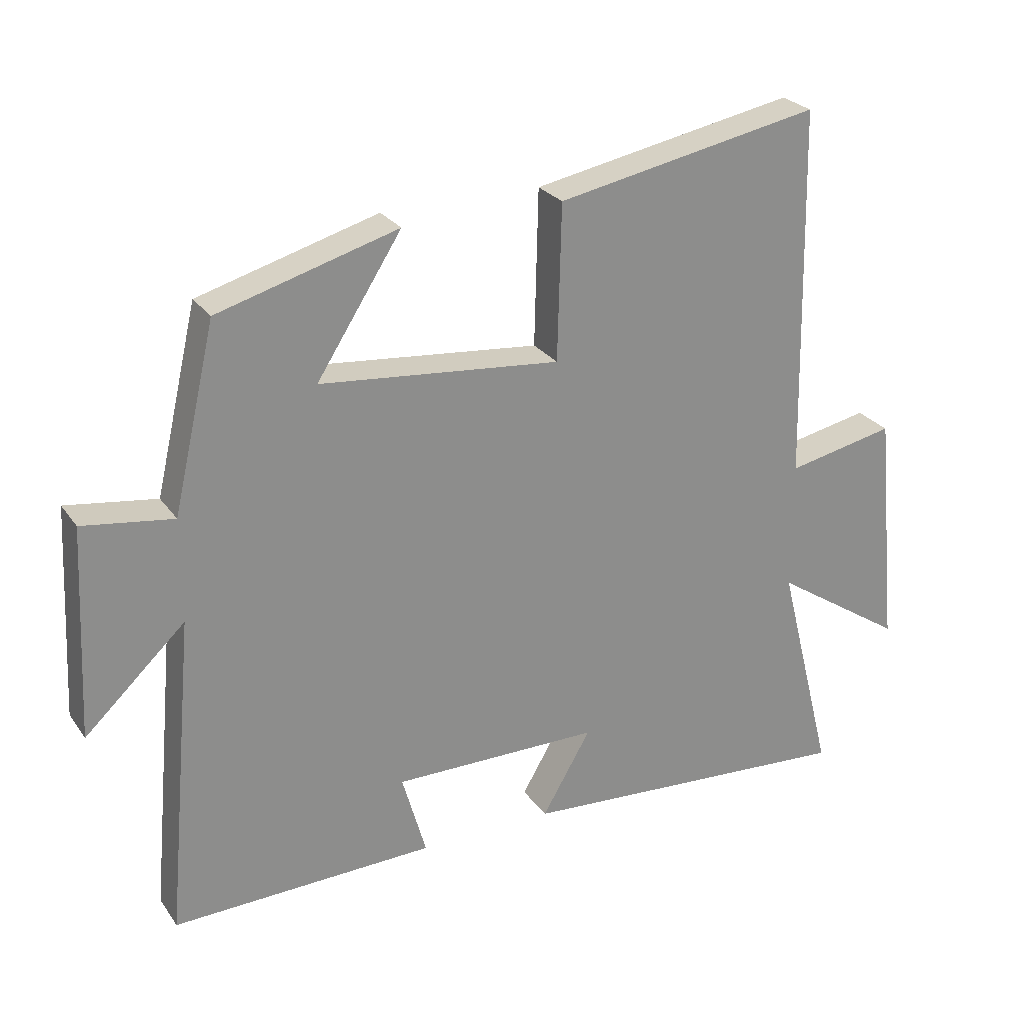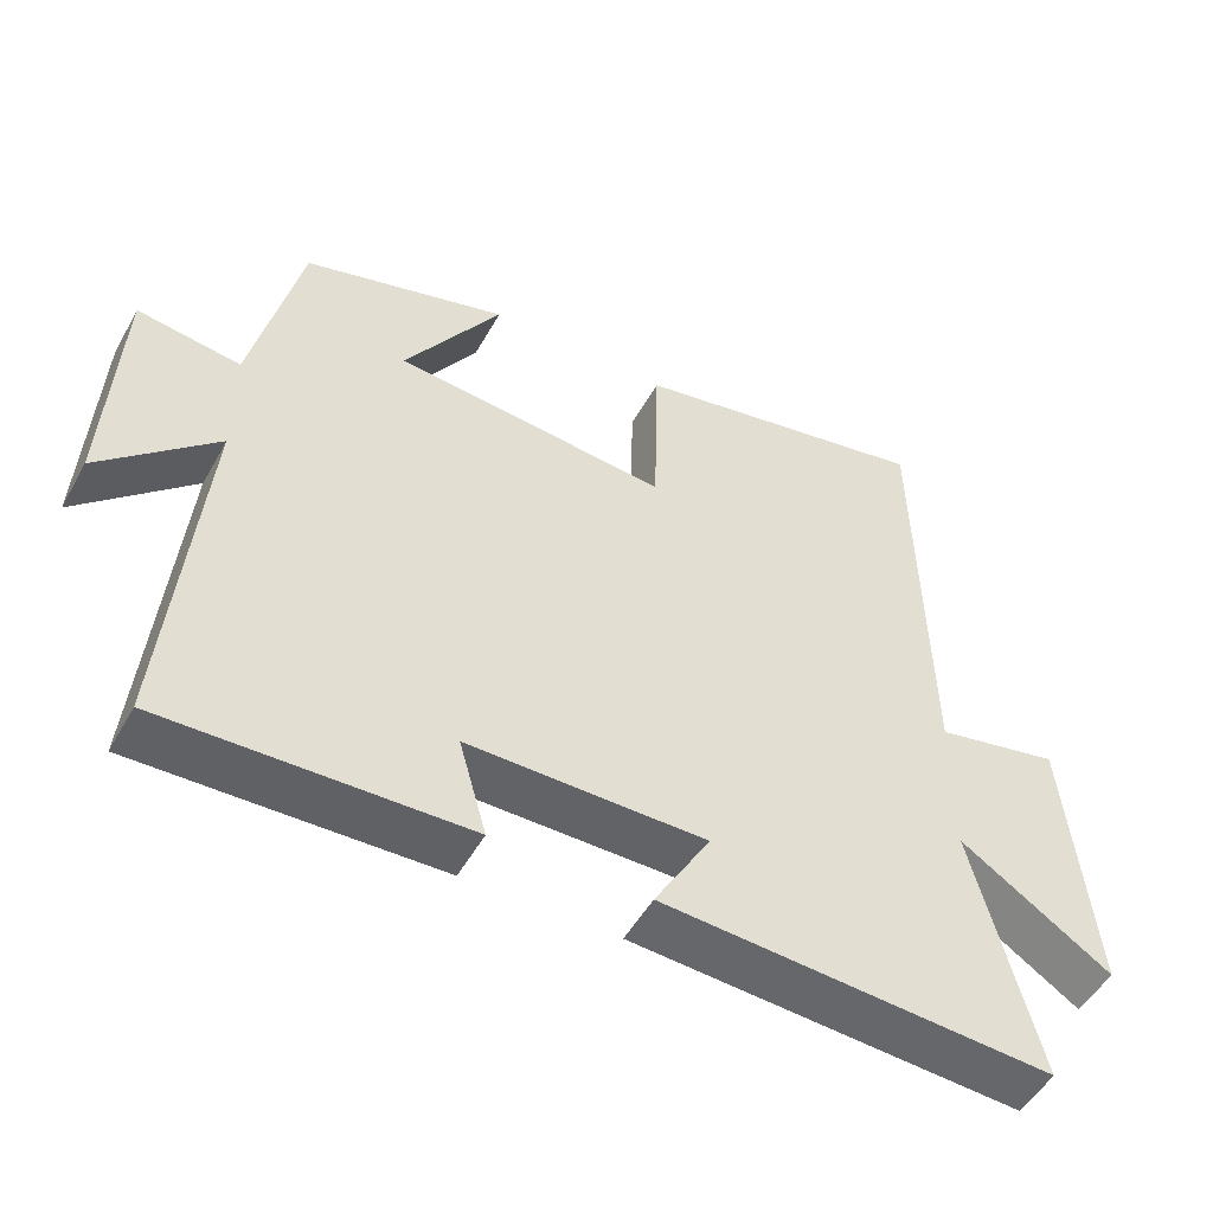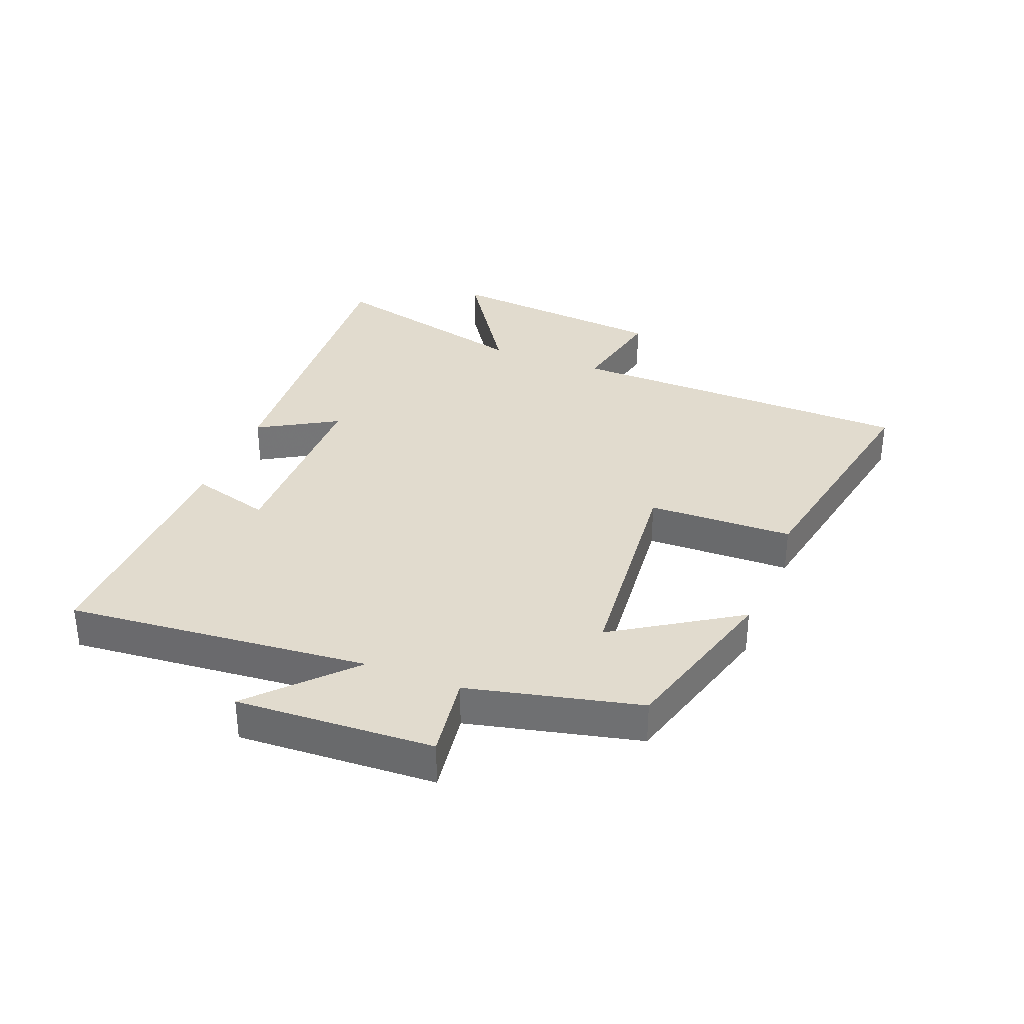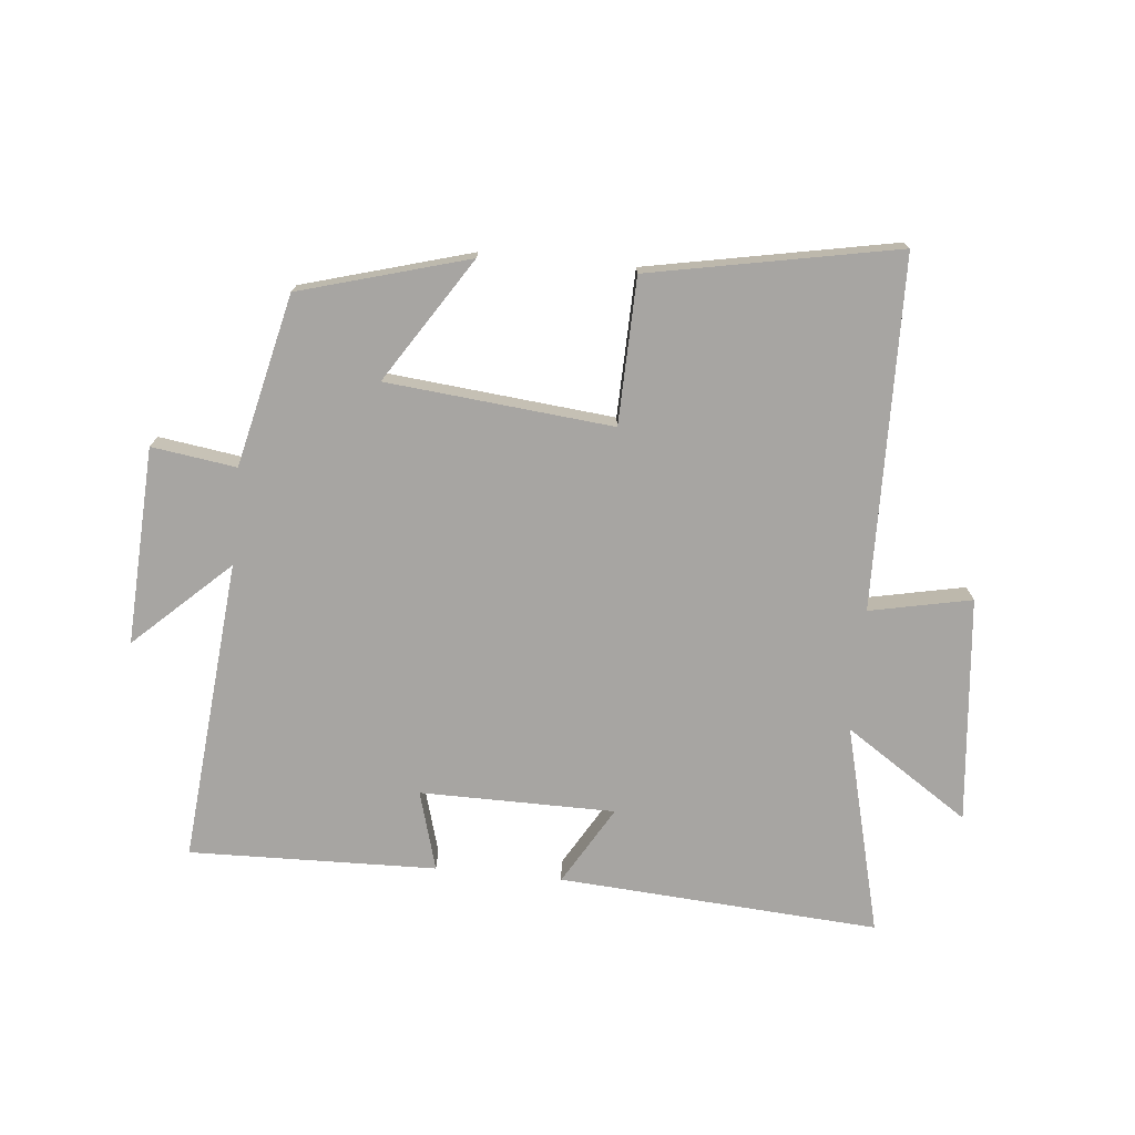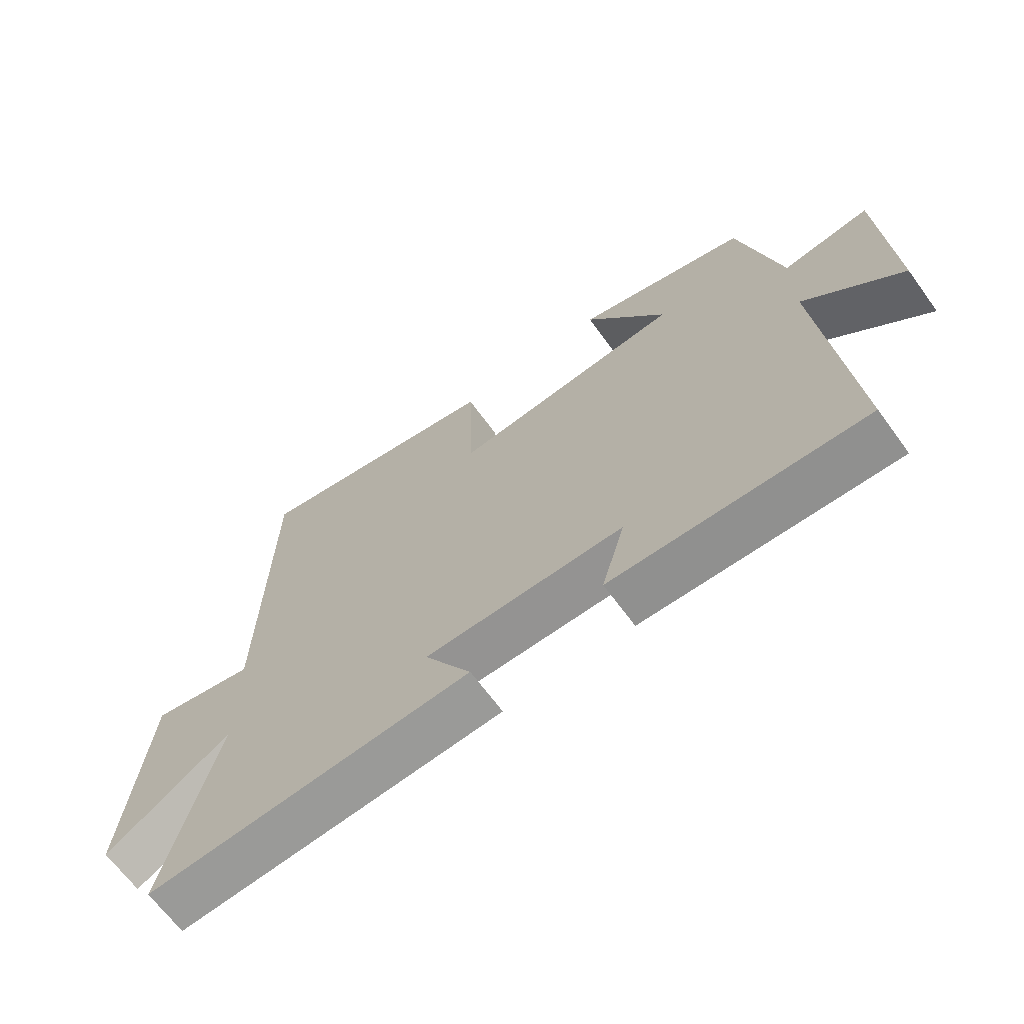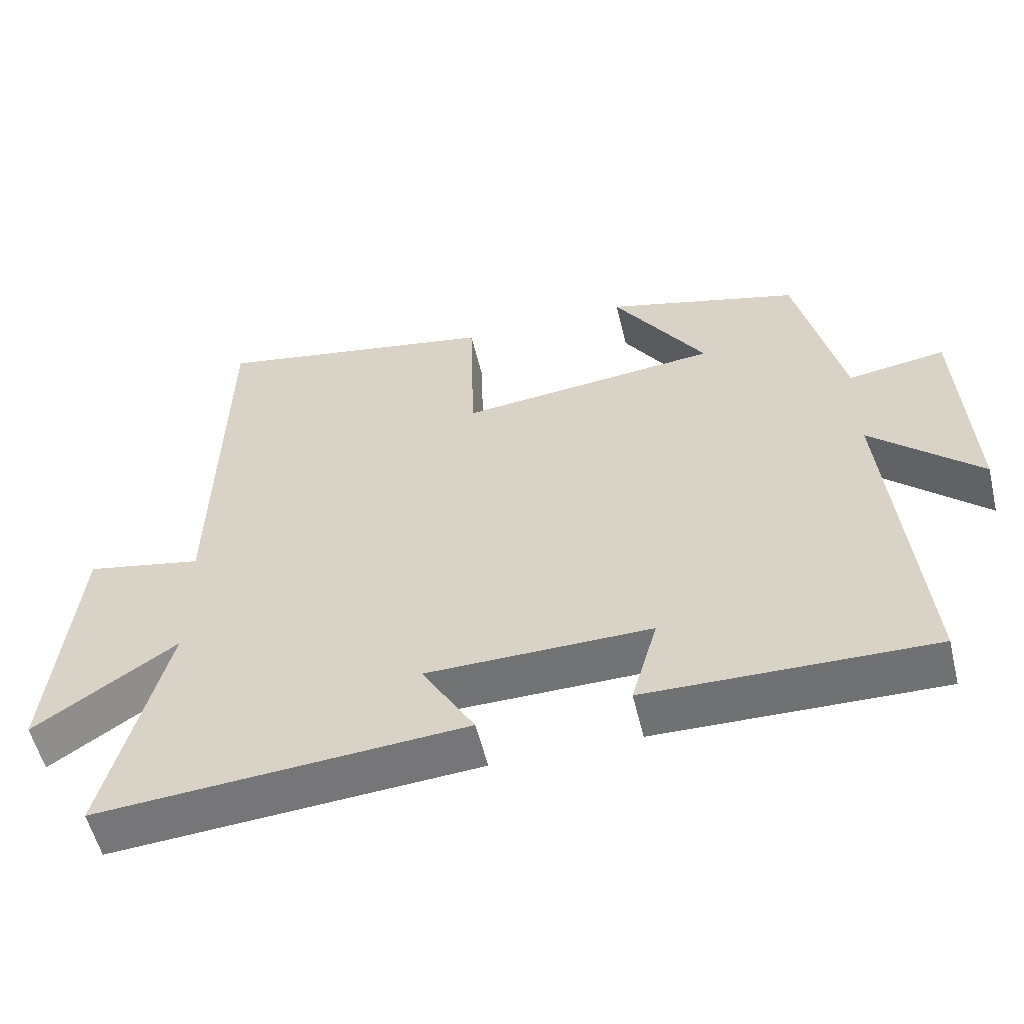
<metadata>
{"format":"obj","ext":"obj","renderer":"f3d","projection":"perspective","resolution":1024,"background":"white","views":[{"elev":26.0,"azim":-27.1,"up":"+Z"},{"elev":-50.7,"azim":-28.4,"up":"+Z"},{"elev":33.8,"azim":-68.5,"up":"+Y"},{"elev":-73.9,"azim":-5.5,"up":"+Y"},{"elev":-66.6,"azim":-143.9,"up":"+Z"},{"elev":-55.7,"azim":-166.4,"up":"+Z"}]}
</metadata>
<code>
v -0.545 0.07 -0.51
v -0.5 0.07 -0.016
v -0.654 0.07 -0.16
v -0.638 0.07 0.162
v -0.5 0.07 0.142
v -0.435 0.07 0.422
v -0.16 0.07 0.5
v -0.29 0.07 0.298
v 0.078 0.07 0.262
v 0.084 0.07 0.5
v 0.488 0.07 0.577
v 0.5 0.07 0.005
v 0.666 0.07 0.039
v 0.702 0.07 -0.329
v 0.5 0.07 -0.195
v 0.586 0.07 -0.536
v 0.064 0.07 -0.5
v 0.139 0.07 -0.372
v -0.179 0.07 -0.37
v -0.142 0.07 -0.5
v -0.545 0 -0.51
v -0.5 0 -0.016
v -0.654 0 -0.16
v -0.638 0 0.162
v -0.5 0 0.142
v -0.435 0 0.422
v -0.16 0 0.5
v -0.29 0 0.298
v 0.078 0 0.262
v 0.084 0 0.5
v 0.488 0 0.577
v 0.5 0 0.005
v 0.666 0 0.039
v 0.702 0 -0.329
v 0.5 0 -0.195
v 0.586 0 -0.536
v 0.064 0 -0.5
v 0.139 0 -0.372
v -0.179 0 -0.37
v -0.142 0 -0.5
f 19 20 1 2
f 18 19 2
f 15 16 17 18
f 15 18 2
f 12 13 14 15
f 12 15 2
f 9 10 11 12
f 8 9 12 2
f 5 6 7 8
f 5 8 2 3
f 3 4 5
f 22 21 40 39
f 22 39 38
f 38 37 36 35
f 22 38 35
f 35 34 33 32
f 22 35 32
f 32 31 30 29
f 22 32 29 28
f 28 27 26 25
f 23 22 28 25
f 25 24 23
f 1 21 22 2
f 2 22 23 3
f 3 23 24 4
f 4 24 25 5
f 5 25 26 6
f 6 26 27 7
f 7 27 28 8
f 8 28 29 9
f 9 29 30 10
f 10 30 31 11
f 11 31 32 12
f 12 32 33 13
f 13 33 34 14
f 14 34 35 15
f 15 35 36 16
f 16 36 37 17
f 17 37 38 18
f 18 38 39 19
f 19 39 40 20
f 20 40 21 1

</code>
